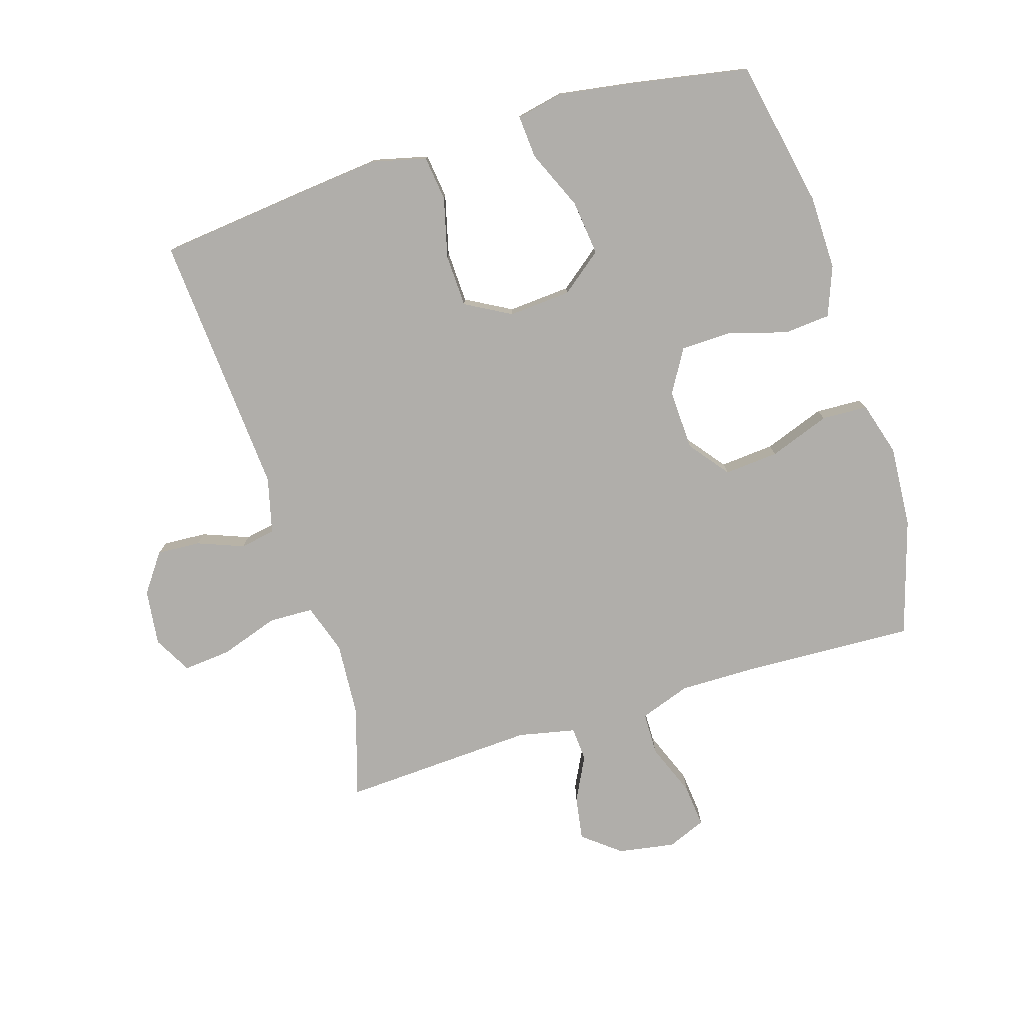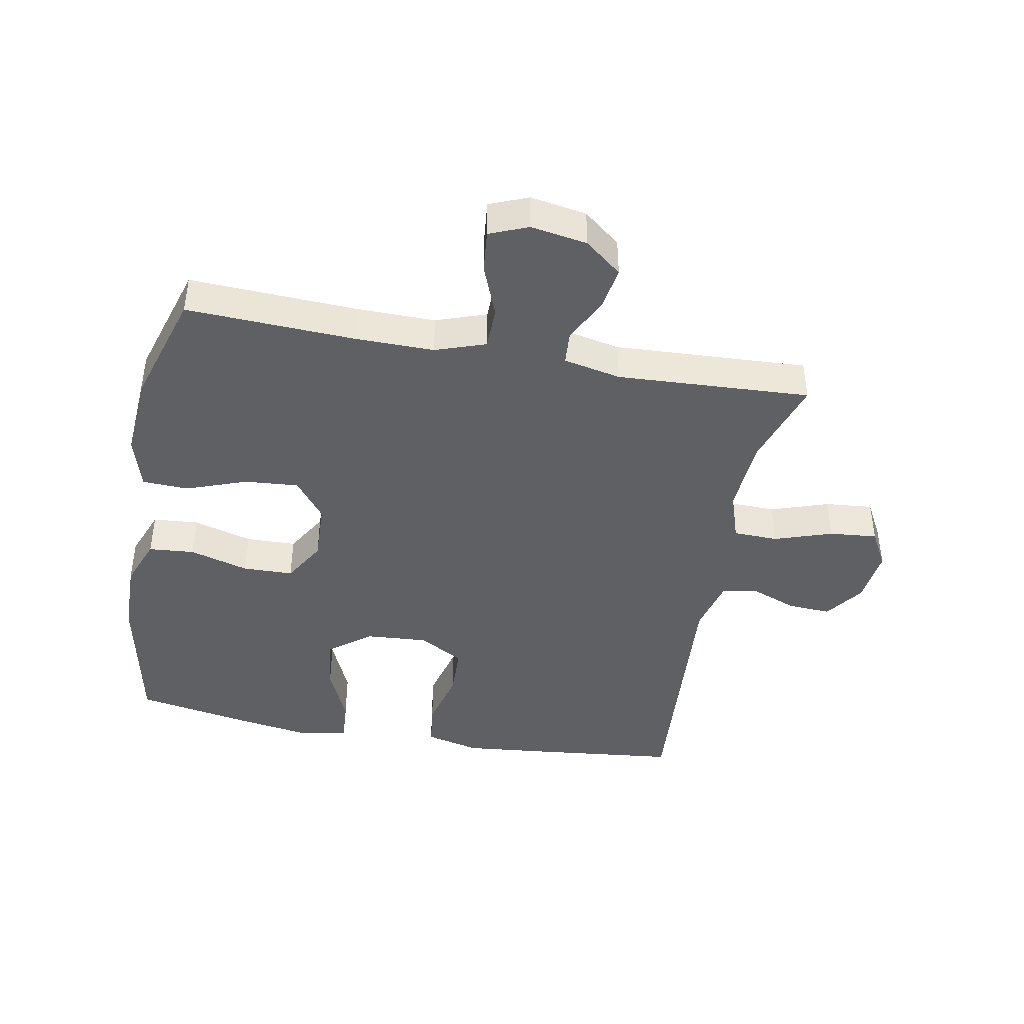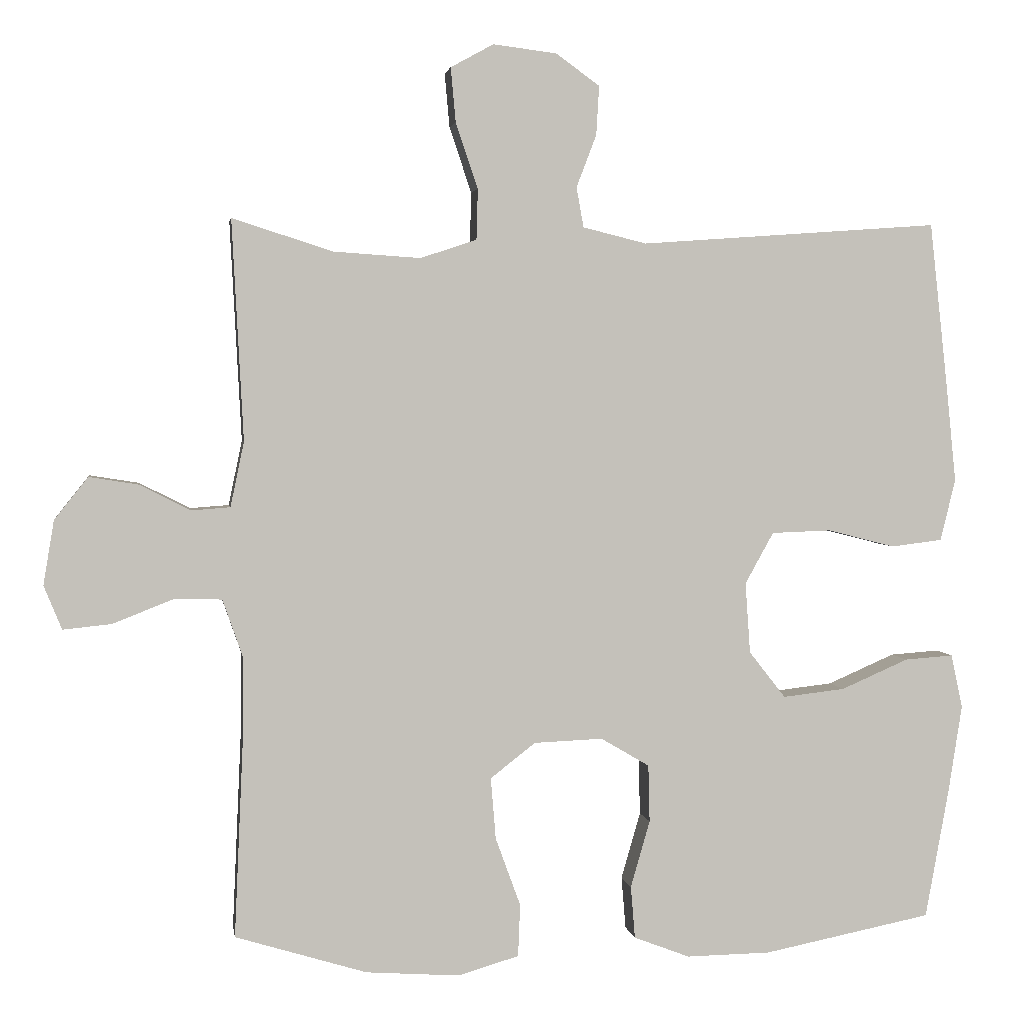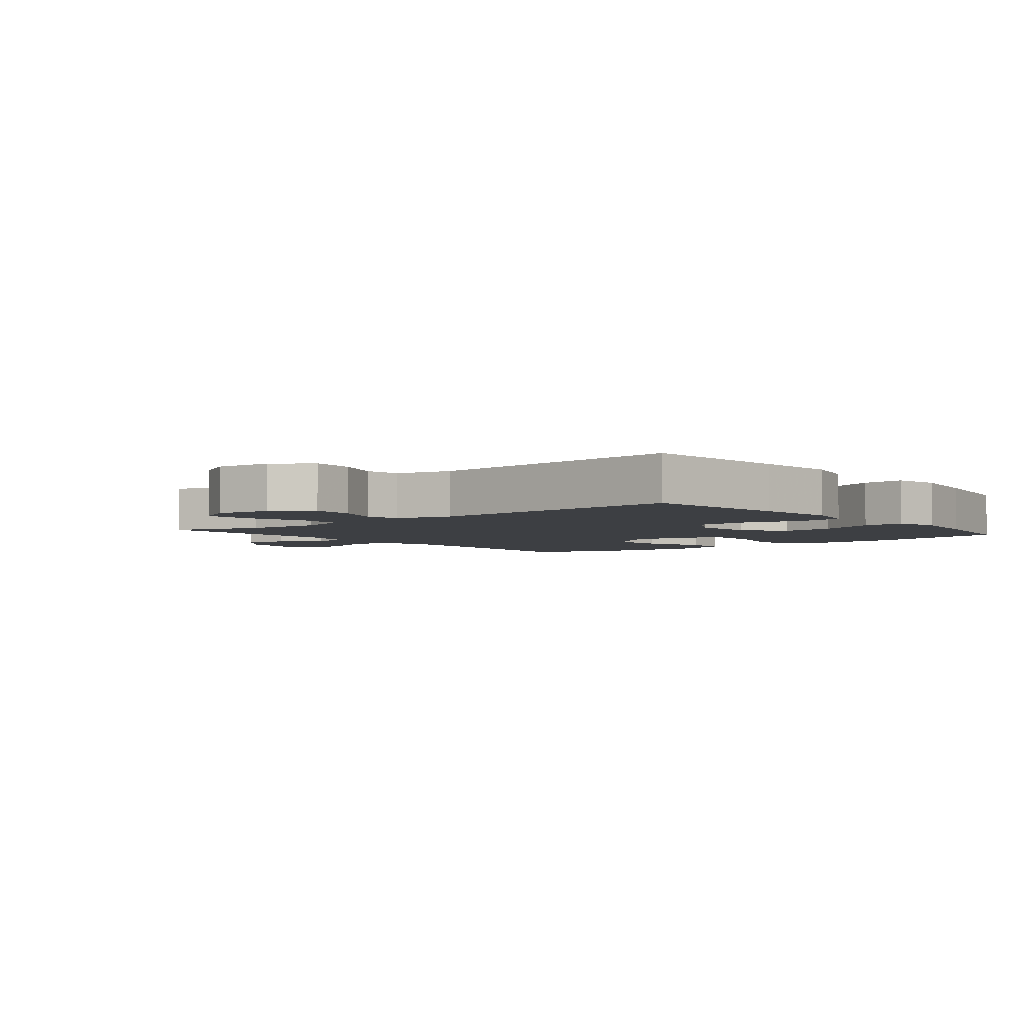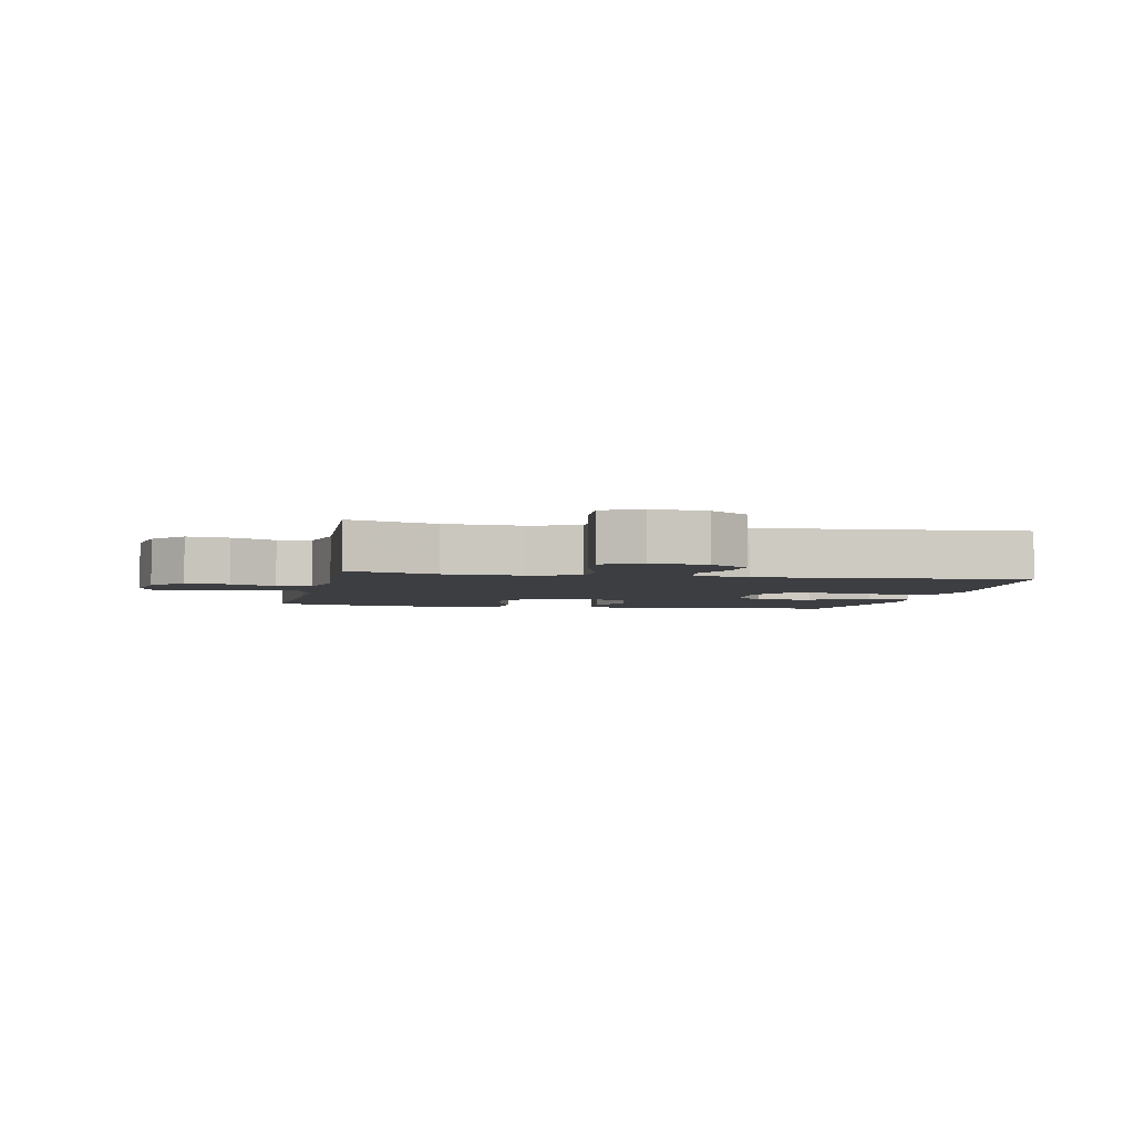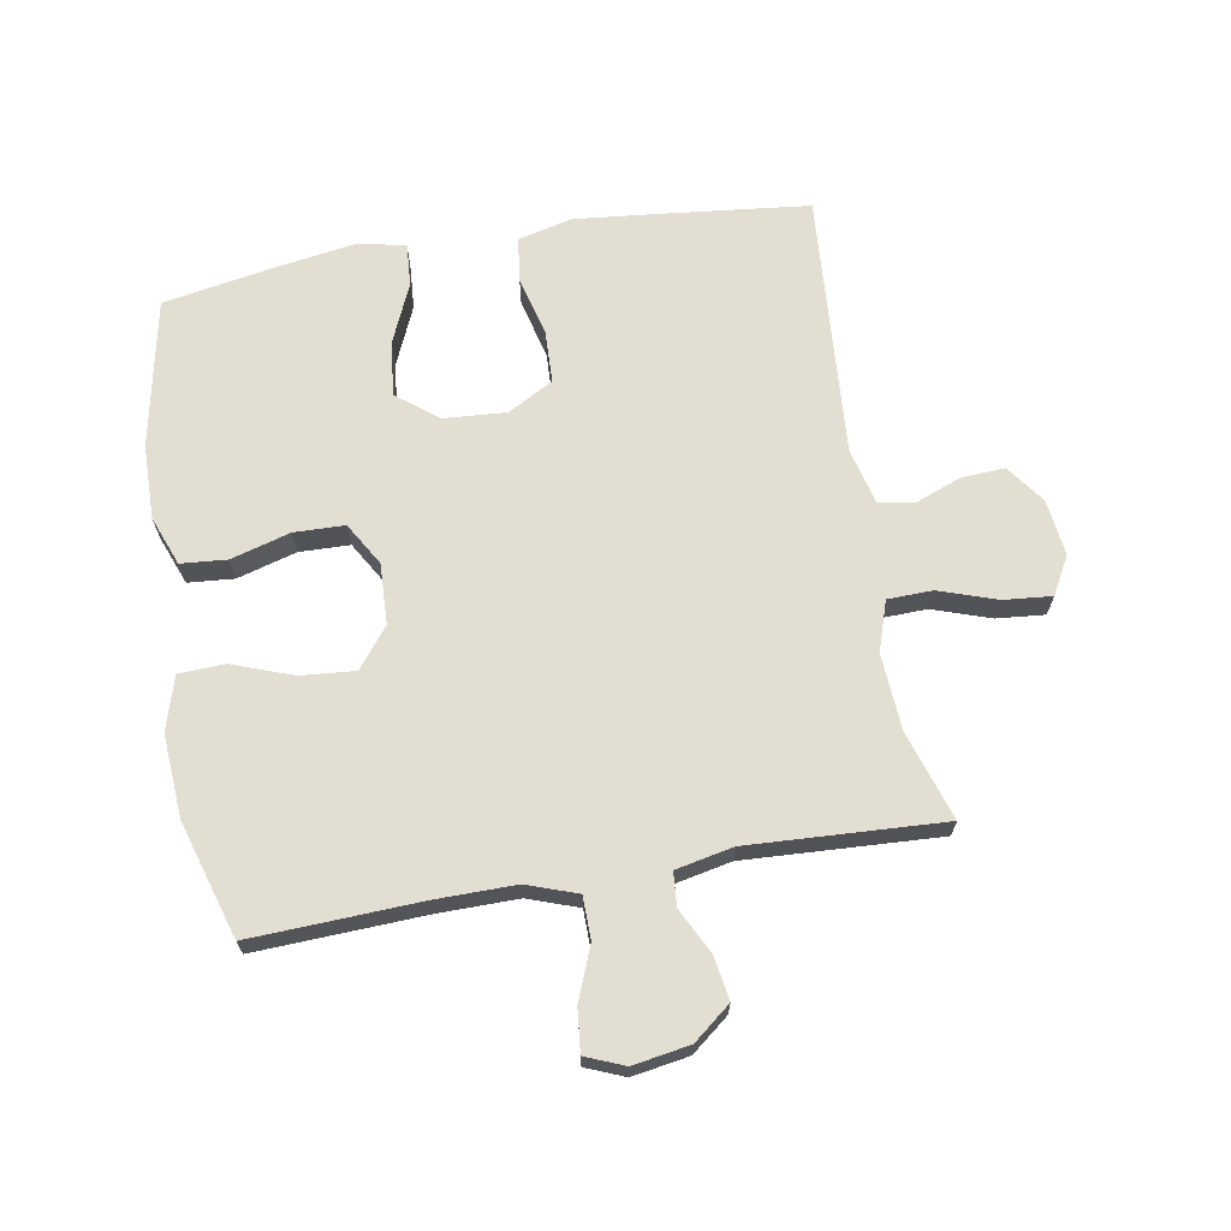
<metadata>
{"format":"obj","ext":"obj","renderer":"f3d","projection":"perspective","resolution":1024,"background":"white","views":[{"elev":-77.7,"azim":107.2,"up":"+Y"},{"elev":-42.8,"azim":-100.6,"up":"+Y"},{"elev":2.7,"azim":-8.5,"up":"+Z"},{"elev":-3.9,"azim":39.1,"up":"+Y"},{"elev":-3.5,"azim":-11.7,"up":"+Y"},{"elev":67.6,"azim":-99.8,"up":"+Y"}]}
</metadata>
<code>
v 0.5 0.07 0.5
v 0.526 0.07 0.262
v 0.539 0.07 0.133
v 0.518 0.07 0.047
v 0.447 0.07 0.038
v 0.352 0.07 0.062
v 0.269 0.07 0.059
v 0.229 0.07 -0.013
v 0.236 0.07 -0.112
v 0.287 0.07 -0.177
v 0.374 0.07 -0.167
v 0.468 0.07 -0.126
v 0.536 0.07 -0.121
v 0.552 0.07 -0.196
v 0.533 0.07 -0.318
v 0.5 0.07 -0.5
v 0.265 0.07 -0.547
v 0.147 0.07 -0.549
v 0.069 0.07 -0.519
v 0.063 0.07 -0.446
v 0.09 0.07 -0.352
v 0.088 0.07 -0.272
v 0.02 0.07 -0.232
v -0.076 0.07 -0.236
v -0.139 0.07 -0.285
v -0.132 0.07 -0.371
v -0.097 0.07 -0.467
v -0.1 0.07 -0.54
v -0.185 0.07 -0.565
v -0.316 0.07 -0.556
v -0.5 0.07 -0.5
v -0.488 0.07 -0.231
v -0.487 0.07 -0.107
v -0.515 0.07 -0.027
v -0.583 0.07 -0.026
v -0.666 0.07 -0.059
v -0.734 0.07 -0.066
v -0.759 0.07 -0.005
v -0.744 0.07 0.085
v -0.697 0.07 0.144
v -0.628 0.07 0.133
v -0.557 0.07 0.097
v -0.503 0.07 0.101
v -0.484 0.07 0.192
v -0.5 0.07 0.5
v -0.359 0.07 0.455
v -0.238 0.07 0.447
v -0.159 0.07 0.473
v -0.157 0.07 0.544
v -0.188 0.07 0.636
v -0.195 0.07 0.712
v -0.135 0.07 0.745
v -0.046 0.07 0.734
v 0.015 0.07 0.69
v 0.011 0.07 0.621
v -0.017 0.07 0.548
v -0.007 0.07 0.492
v 0.082 0.07 0.47
v 0.5 0 0.5
v 0.526 0 0.262
v 0.539 0 0.133
v 0.518 0 0.047
v 0.447 0 0.038
v 0.352 0 0.062
v 0.269 0 0.059
v 0.229 0 -0.013
v 0.236 0 -0.112
v 0.287 0 -0.177
v 0.374 0 -0.167
v 0.468 0 -0.126
v 0.536 0 -0.121
v 0.552 0 -0.196
v 0.533 0 -0.318
v 0.5 0 -0.5
v 0.265 0 -0.547
v 0.147 0 -0.549
v 0.069 0 -0.519
v 0.063 0 -0.446
v 0.09 0 -0.352
v 0.088 0 -0.272
v 0.02 0 -0.232
v -0.076 0 -0.236
v -0.139 0 -0.285
v -0.132 0 -0.371
v -0.097 0 -0.467
v -0.1 0 -0.54
v -0.185 0 -0.565
v -0.316 0 -0.556
v -0.5 0 -0.5
v -0.488 0 -0.231
v -0.487 0 -0.107
v -0.515 0 -0.027
v -0.583 0 -0.026
v -0.666 0 -0.059
v -0.734 0 -0.066
v -0.759 0 -0.005
v -0.744 0 0.085
v -0.697 0 0.144
v -0.628 0 0.133
v -0.557 0 0.097
v -0.503 0 0.101
v -0.484 0 0.192
v -0.5 0 0.5
v -0.359 0 0.455
v -0.238 0 0.447
v -0.159 0 0.473
v -0.157 0 0.544
v -0.188 0 0.636
v -0.195 0 0.712
v -0.135 0 0.745
v -0.046 0 0.734
v 0.015 0 0.69
v 0.011 0 0.621
v -0.017 0 0.548
v -0.007 0 0.492
v 0.082 0 0.47
f 53 54 55 56
f 51 52 53 56
f 49 50 51 56
f 48 49 56 57
f 47 48 57 58
f 44 45 46
f 43 44 46 47
f 39 40 41 42
f 37 38 39 42
f 35 36 37 42
f 34 35 42 43
f 33 34 43 47
f 29 30 31 32
f 26 27 28 29
f 25 26 29 32
f 24 25 32 33
f 18 19 20 21
f 18 21 22
f 17 18 22
f 16 17 22
f 15 16 22 23
f 11 12 13 14
f 10 11 14 15
f 3 4 5 6
f 3 6 7
f 2 3 7
f 1 2 7
f 58 1 7 8
f 23 24 33 47
f 10 15 23
f 9 10 23 47
f 8 9 47 58
f 114 113 112 111
f 114 111 110 109
f 114 109 108 107
f 115 114 107 106
f 116 115 106 105
f 104 103 102
f 105 104 102 101
f 100 99 98 97
f 100 97 96 95
f 100 95 94 93
f 101 100 93 92
f 105 101 92 91
f 90 89 88 87
f 87 86 85 84
f 90 87 84 83
f 91 90 83 82
f 79 78 77 76
f 80 79 76
f 80 76 75
f 80 75 74
f 81 80 74 73
f 72 71 70 69
f 73 72 69 68
f 64 63 62 61
f 65 64 61
f 65 61 60
f 65 60 59
f 66 65 59 116
f 105 91 82 81
f 81 73 68
f 105 81 68 67
f 116 105 67 66
f 1 59 60 2
f 2 60 61 3
f 3 61 62 4
f 4 62 63 5
f 5 63 64 6
f 6 64 65 7
f 7 65 66 8
f 8 66 67 9
f 9 67 68 10
f 10 68 69 11
f 11 69 70 12
f 12 70 71 13
f 13 71 72 14
f 14 72 73 15
f 15 73 74 16
f 16 74 75 17
f 17 75 76 18
f 18 76 77 19
f 19 77 78 20
f 20 78 79 21
f 21 79 80 22
f 22 80 81 23
f 23 81 82 24
f 24 82 83 25
f 25 83 84 26
f 26 84 85 27
f 27 85 86 28
f 28 86 87 29
f 29 87 88 30
f 30 88 89 31
f 31 89 90 32
f 32 90 91 33
f 33 91 92 34
f 34 92 93 35
f 35 93 94 36
f 36 94 95 37
f 37 95 96 38
f 38 96 97 39
f 39 97 98 40
f 40 98 99 41
f 41 99 100 42
f 42 100 101 43
f 43 101 102 44
f 44 102 103 45
f 45 103 104 46
f 46 104 105 47
f 47 105 106 48
f 48 106 107 49
f 49 107 108 50
f 50 108 109 51
f 51 109 110 52
f 52 110 111 53
f 53 111 112 54
f 54 112 113 55
f 55 113 114 56
f 56 114 115 57
f 57 115 116 58
f 58 116 59 1

</code>
